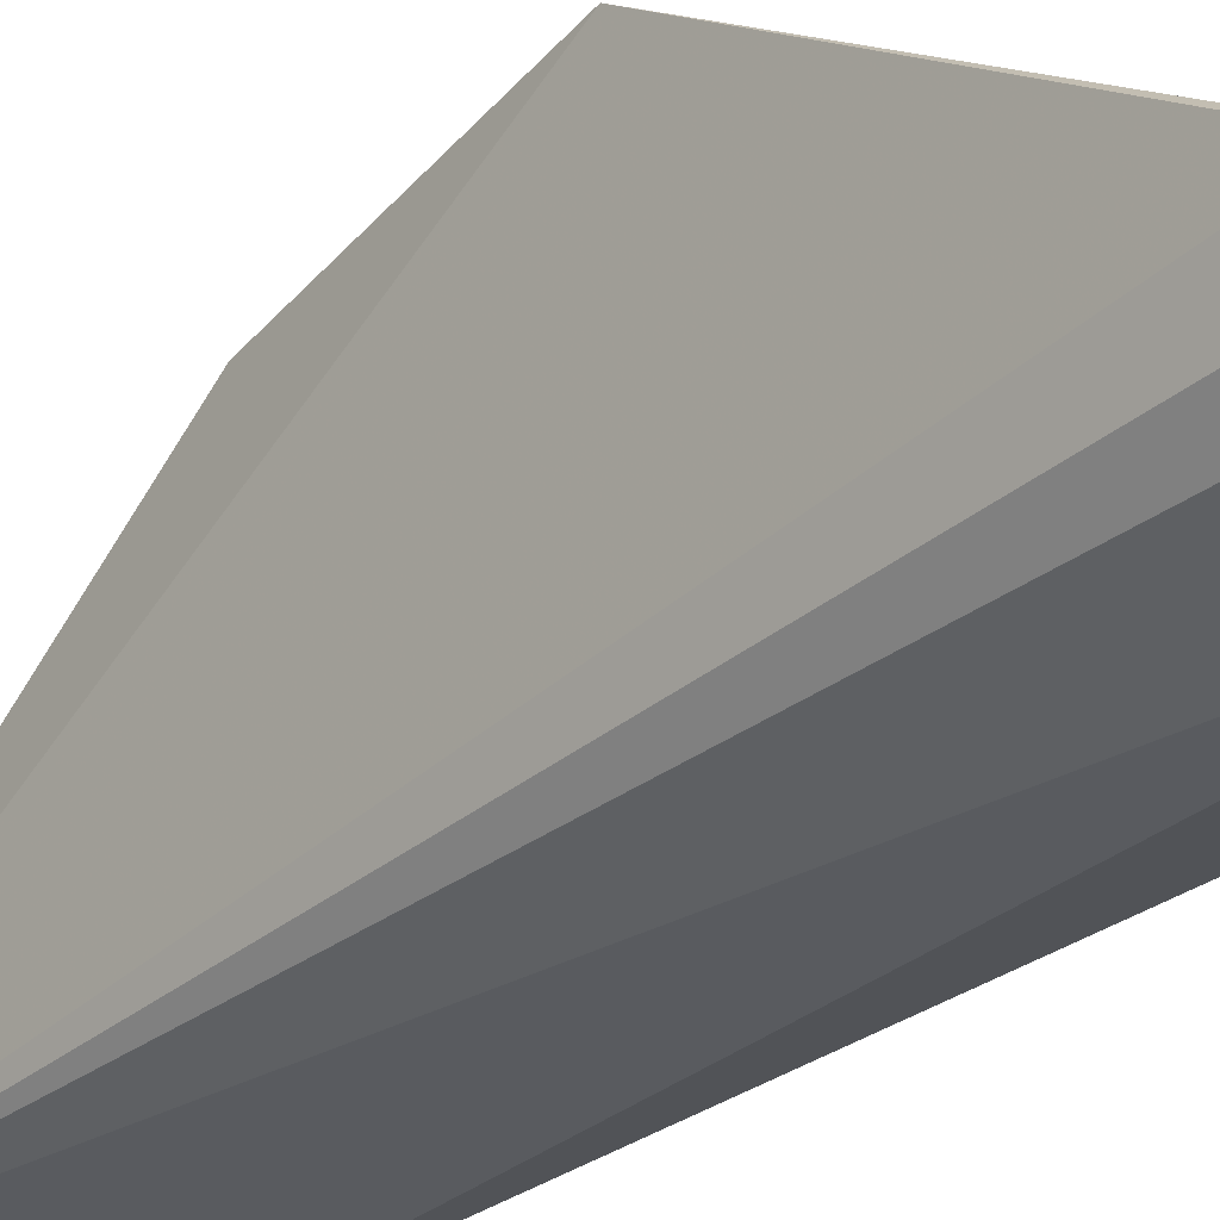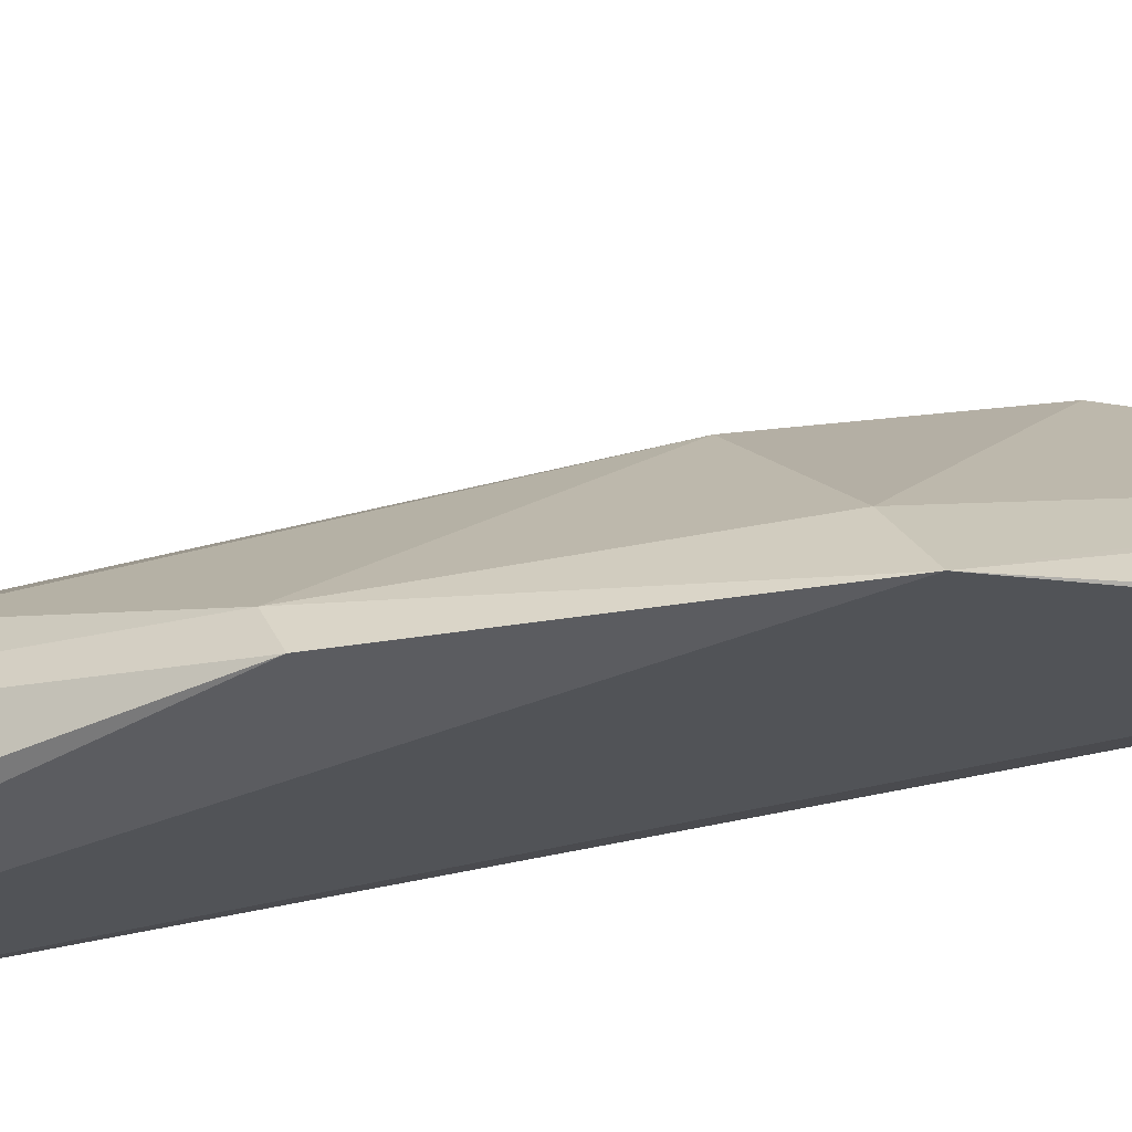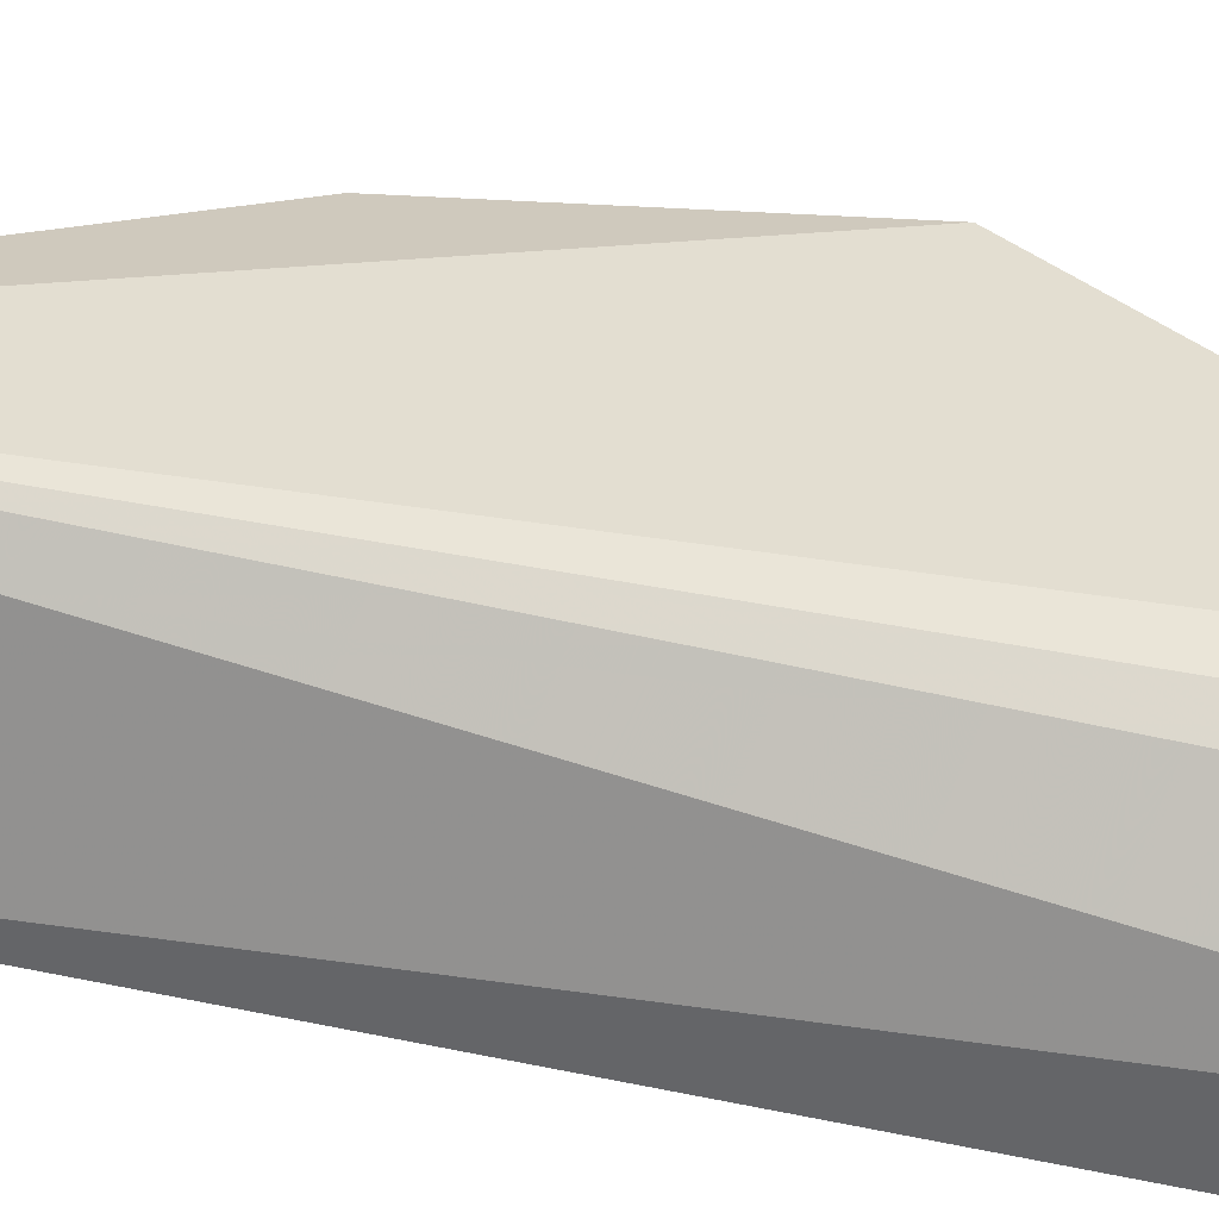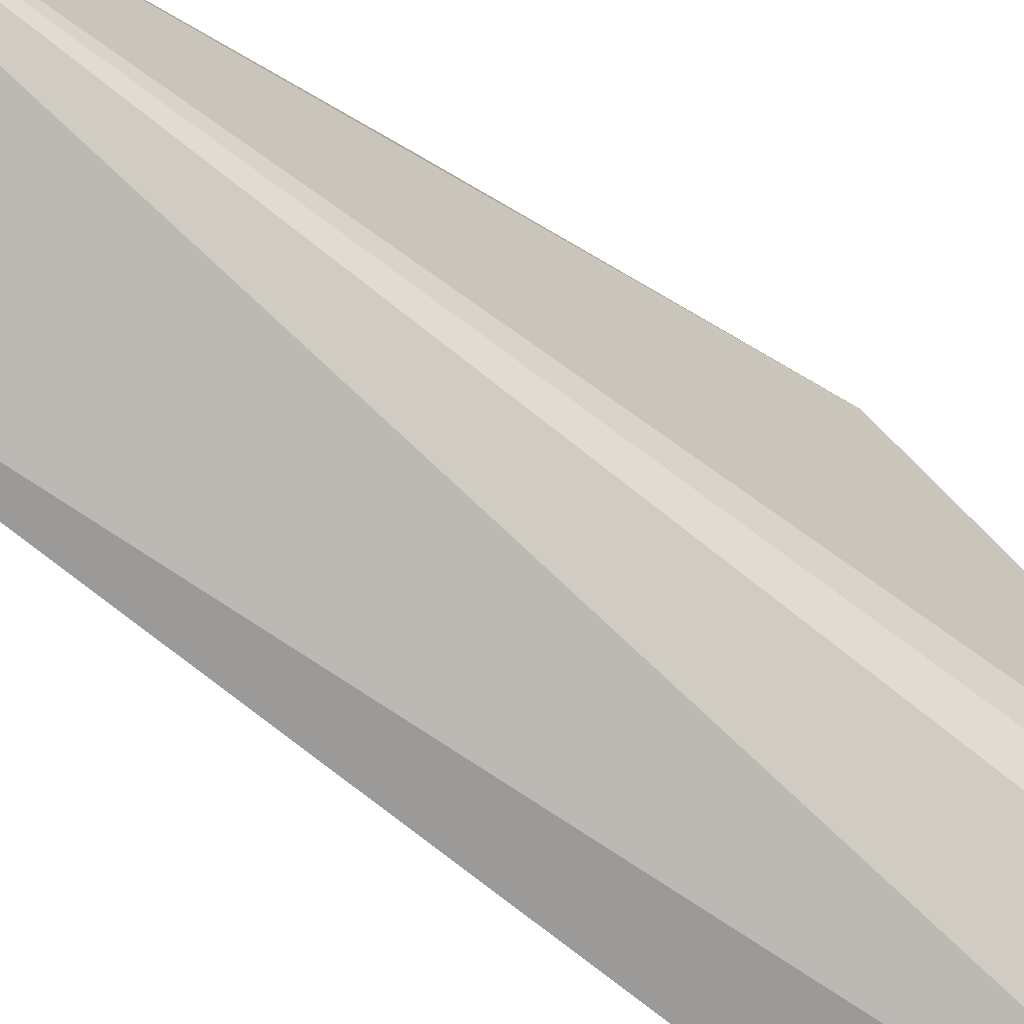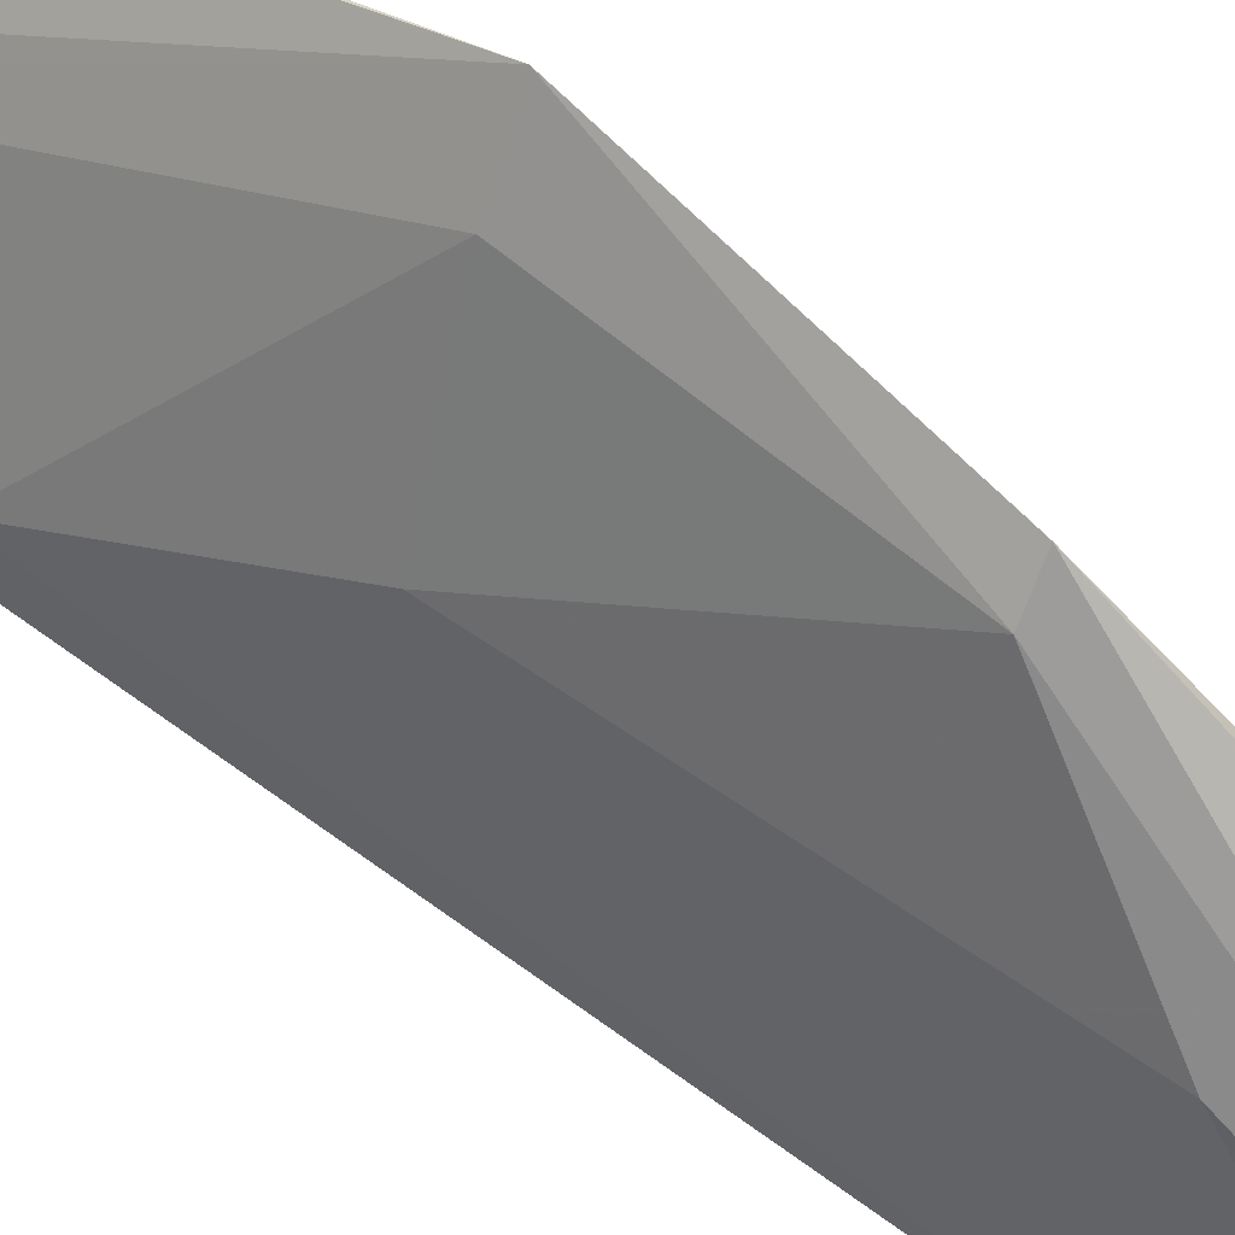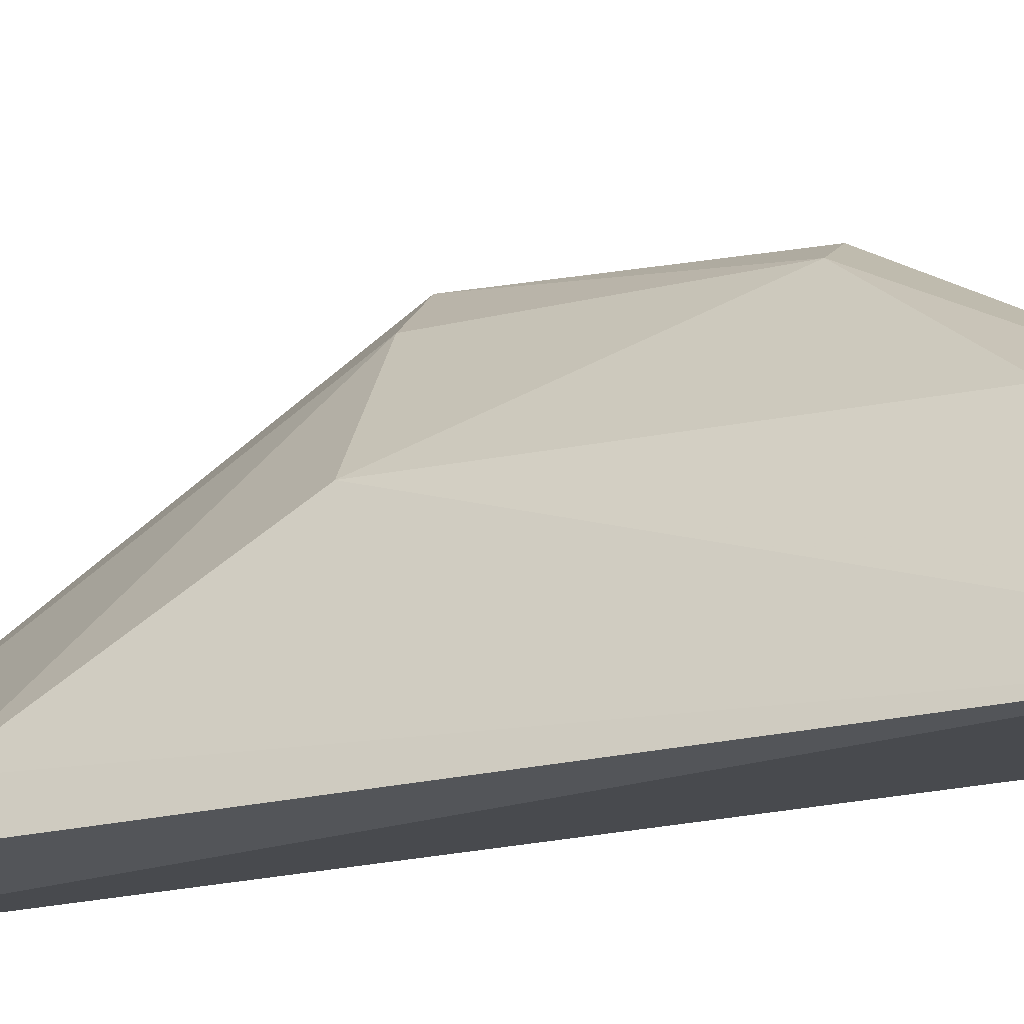
<metadata>
{"format":"obj","ext":"obj","renderer":"f3d","projection":"perspective","resolution":1024,"background":"white","views":[{"elev":-29.8,"azim":-44.4,"up":"+Z"},{"elev":60.6,"azim":-102.7,"up":"+Z"},{"elev":-61.9,"azim":-104.1,"up":"+Z"},{"elev":-79.0,"azim":-129.0,"up":"+Z"},{"elev":78.4,"azim":123.8,"up":"+Z"},{"elev":-16.2,"azim":121.2,"up":"+Z"}]}
</metadata>
<code>
v 0.03261 0.04998 0.112
v 0.04669 0.02147 0.09163
v 0.04772 0.07421 0.09117
v 0.03515 0.07955 0.09213
v 0.0321 0.003033 0.09589
v 0.04048 0.003339 0.09072
v 0.04431 0.07884 0.09509
v 0.04167 0.03553 0.1036
v 0.03003 0.03203 0.1141
v 0.03399 0.001836 0.09391
v 0.04613 0.07917 0.09216
v 0.0367 0.0794 0.09461
v 0.04567 0.02217 0.09426
v 0.04122 0.06105 0.1029
v 0.03127 0.008198 0.0987
v 0.03495 0.0504 0.1107
v 0.03867 0.004471 0.09277
v 0.04643 0.07355 0.0934
v 0.03395 0.03295 0.1113
f 6 3 2
f 6 4 3
f 9 1 4
f 10 5 4
f 10 4 6
f 11 3 4
f 12 4 1
f 12 1 7
f 12 11 4
f 12 7 11
f 13 2 3
f 13 3 8
f 13 6 2
f 15 9 4
f 15 4 5
f 15 5 9
f 16 1 9
f 16 8 14
f 16 14 7
f 16 7 1
f 17 9 5
f 17 6 9
f 17 10 6
f 17 5 10
f 18 11 7
f 18 3 11
f 18 7 14
f 18 14 8
f 18 8 3
f 19 9 6
f 19 6 13
f 19 13 8
f 19 16 9
f 19 8 16

</code>
